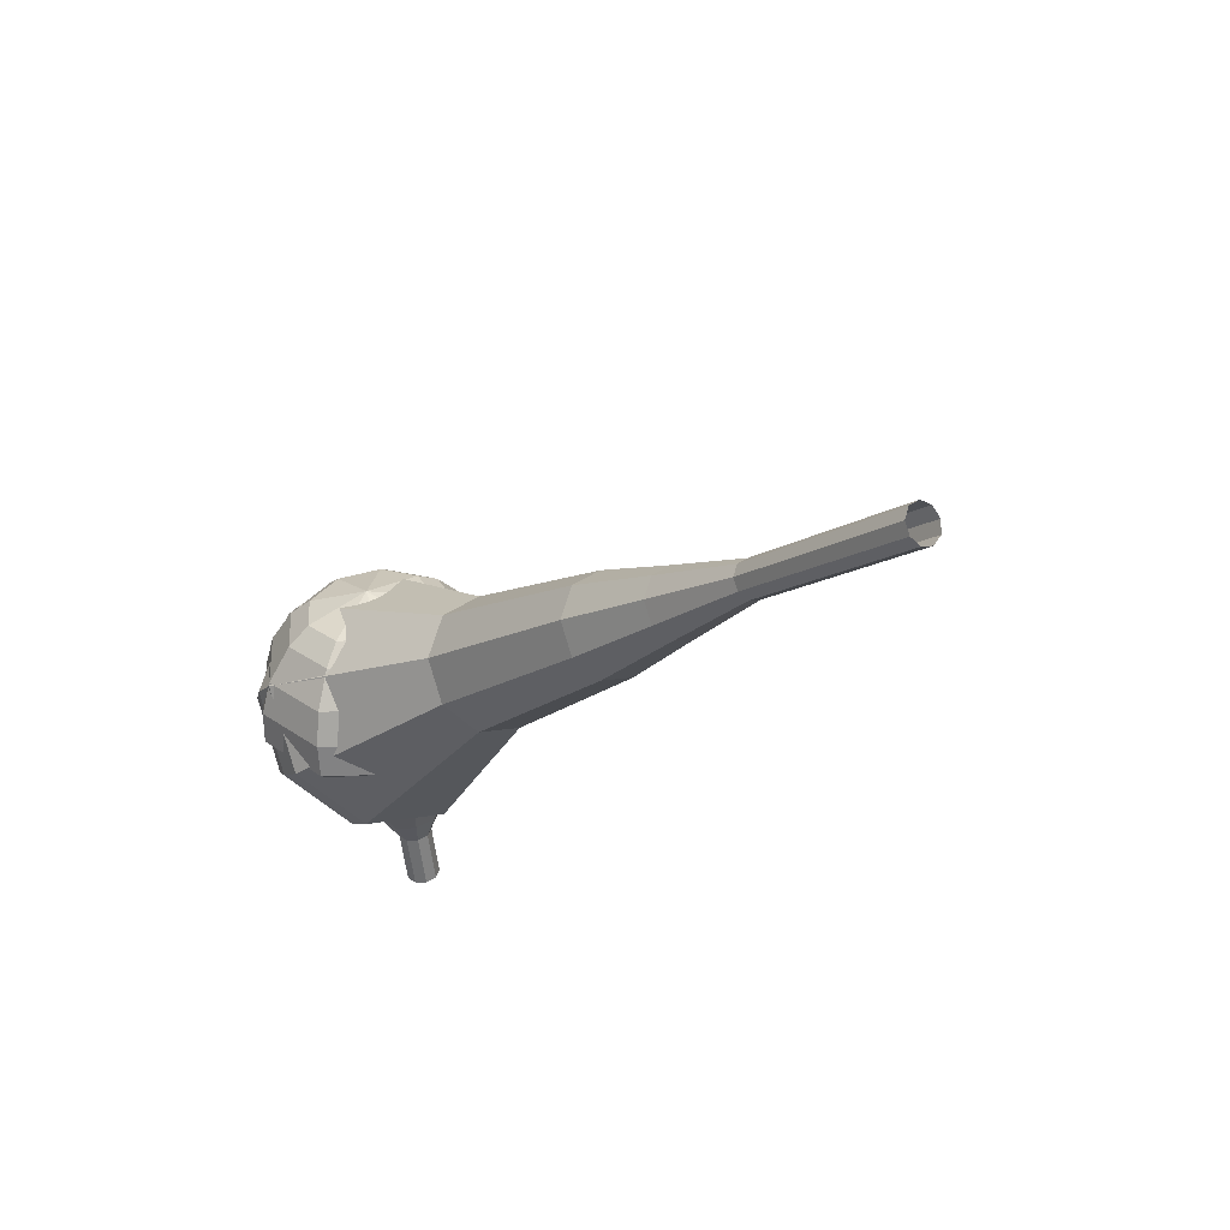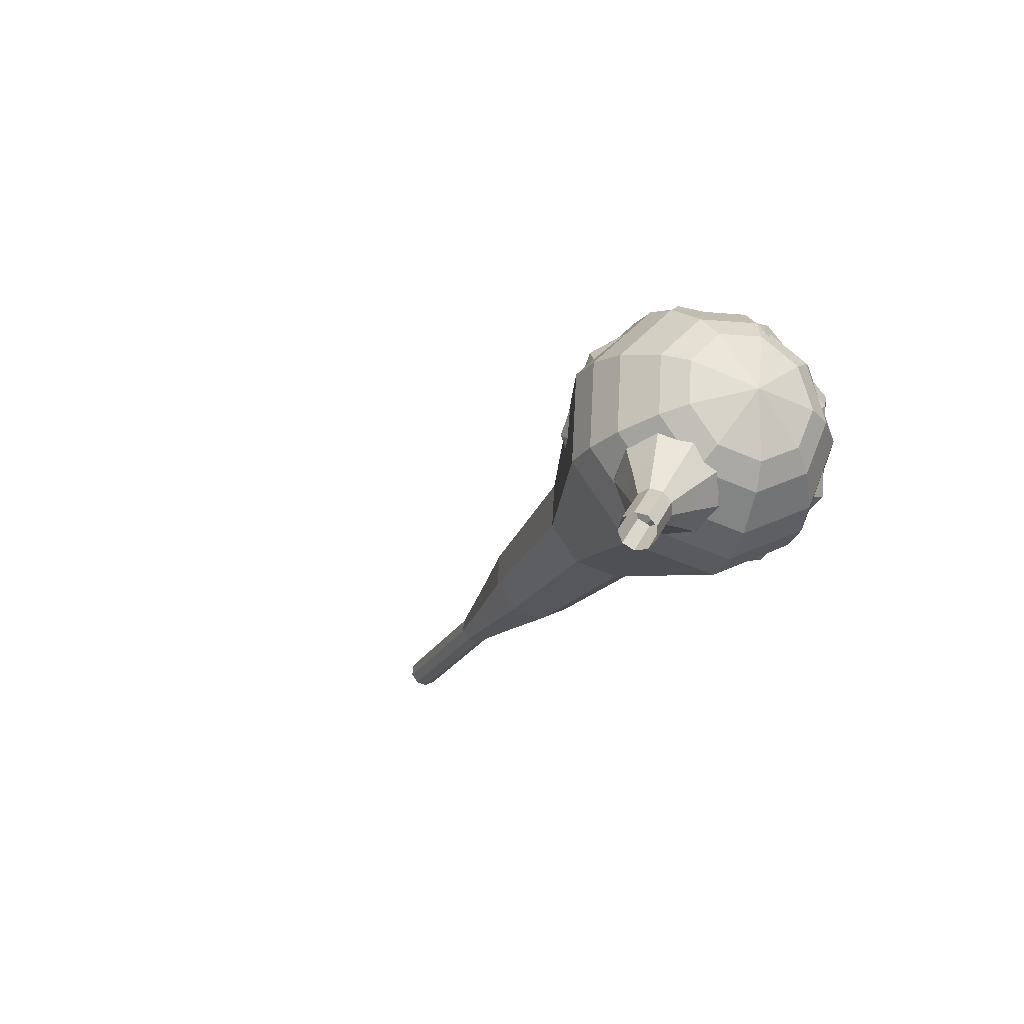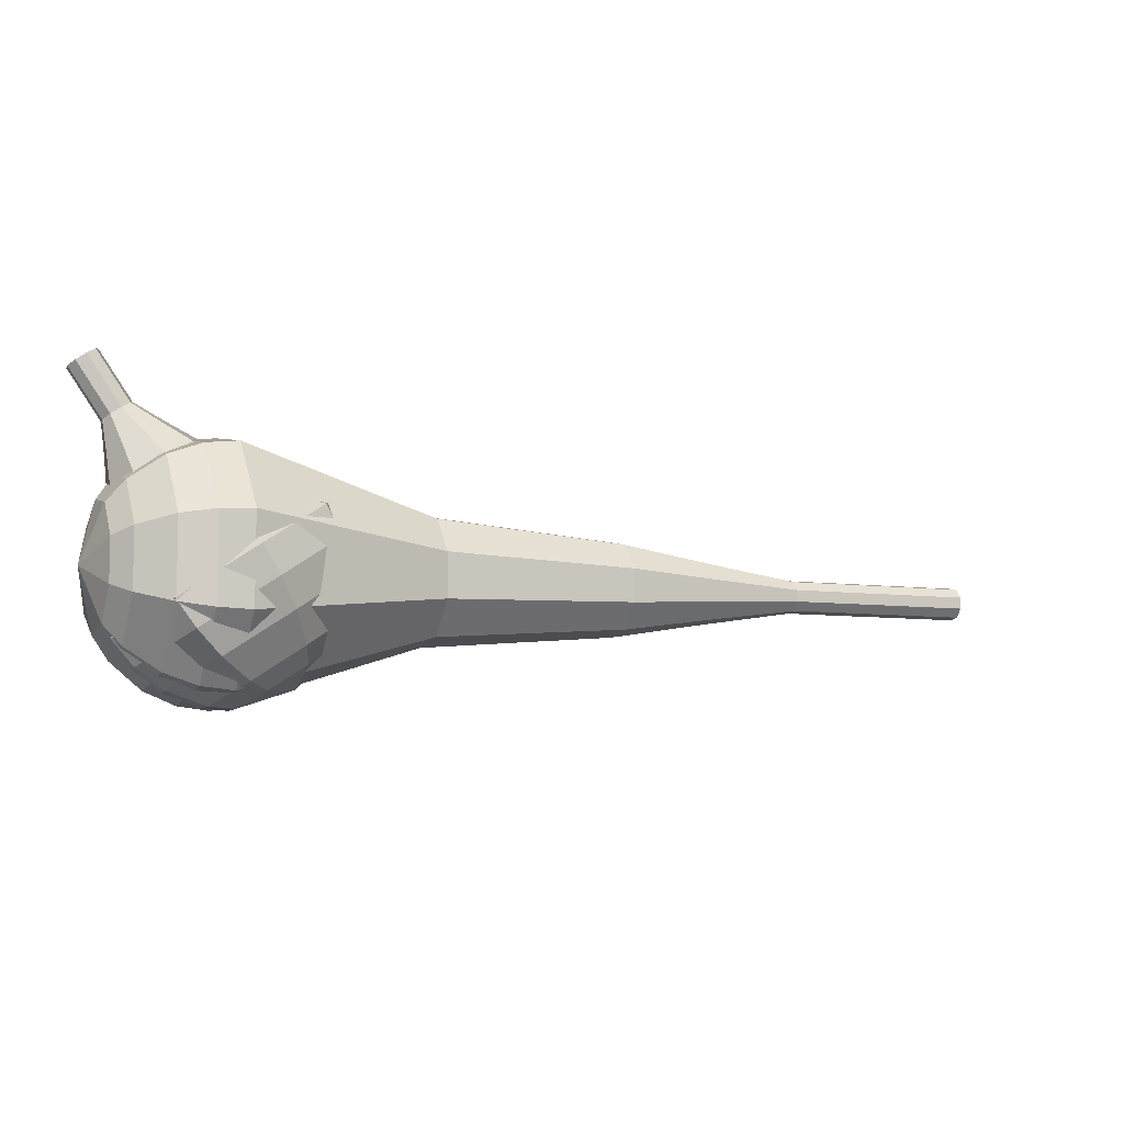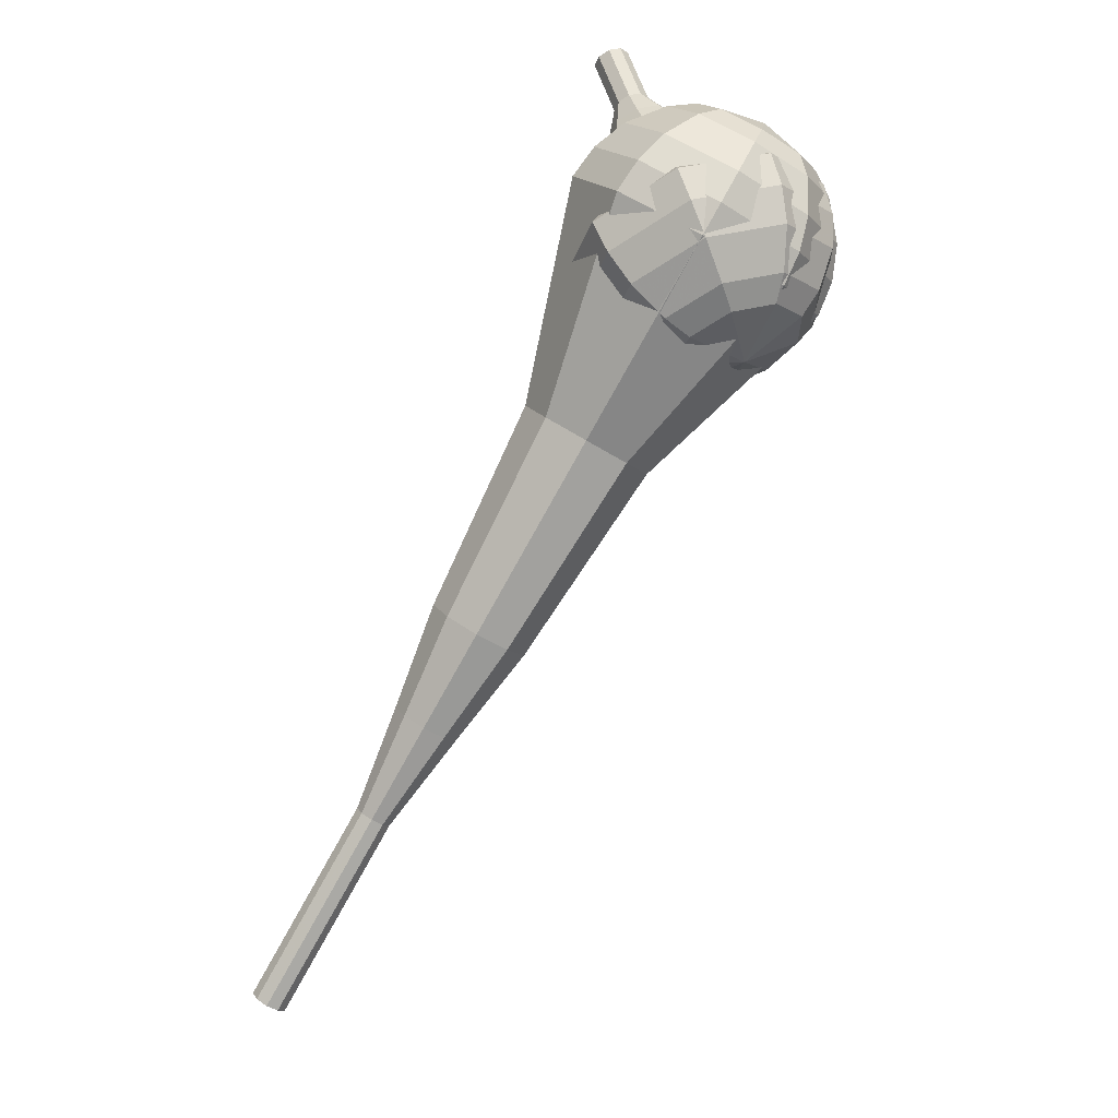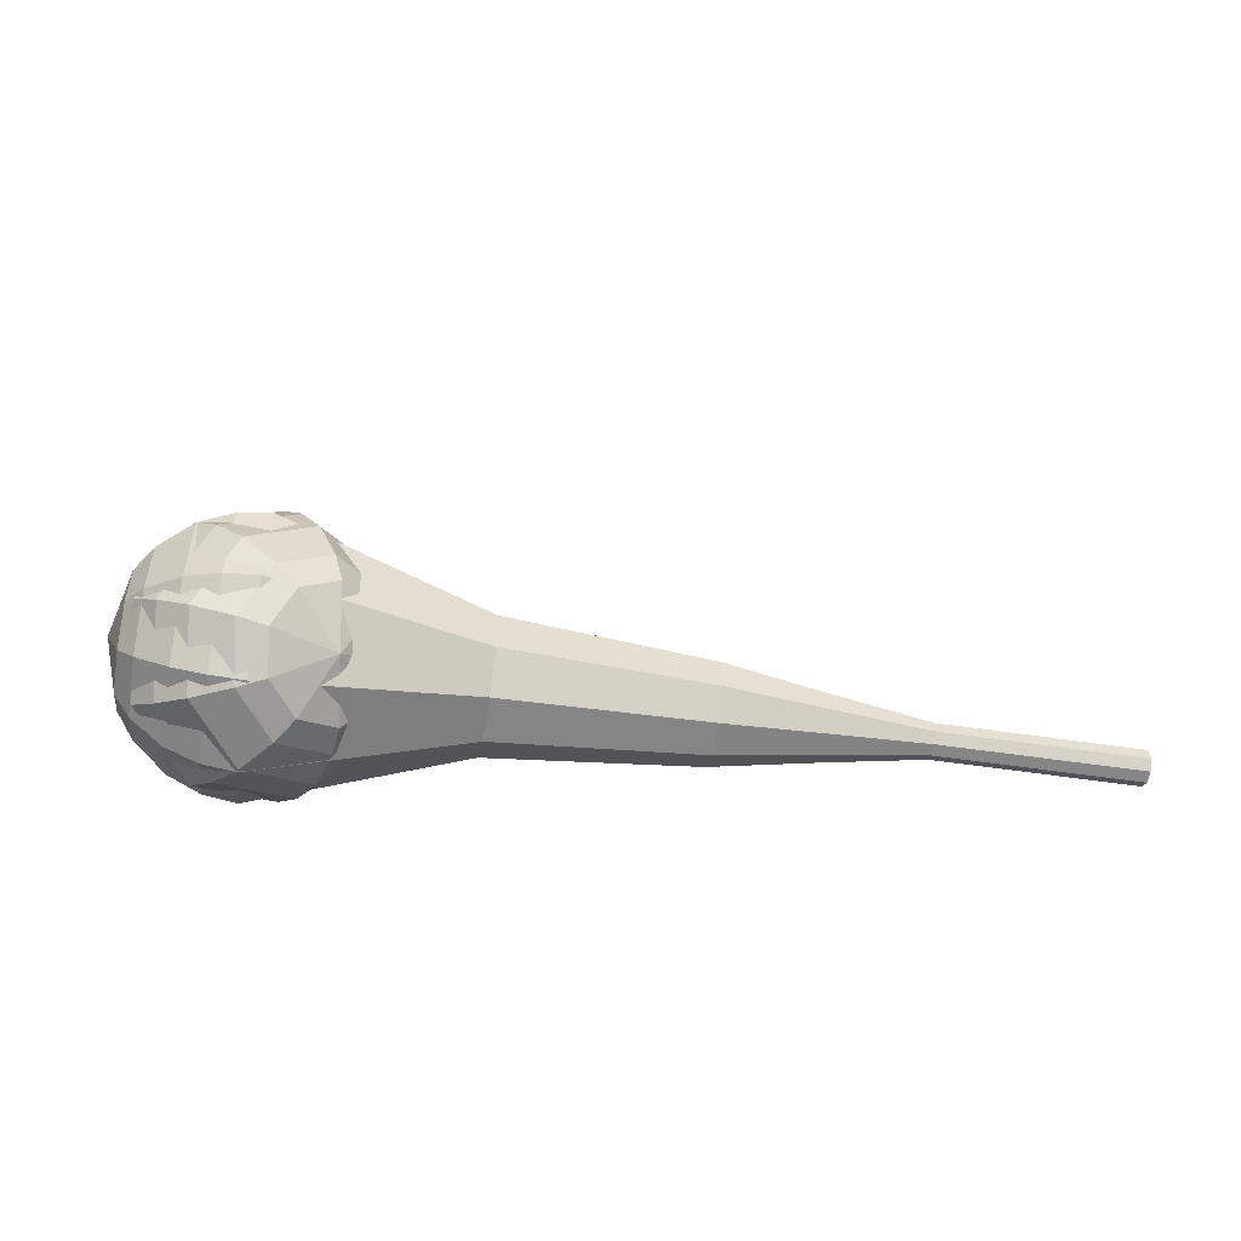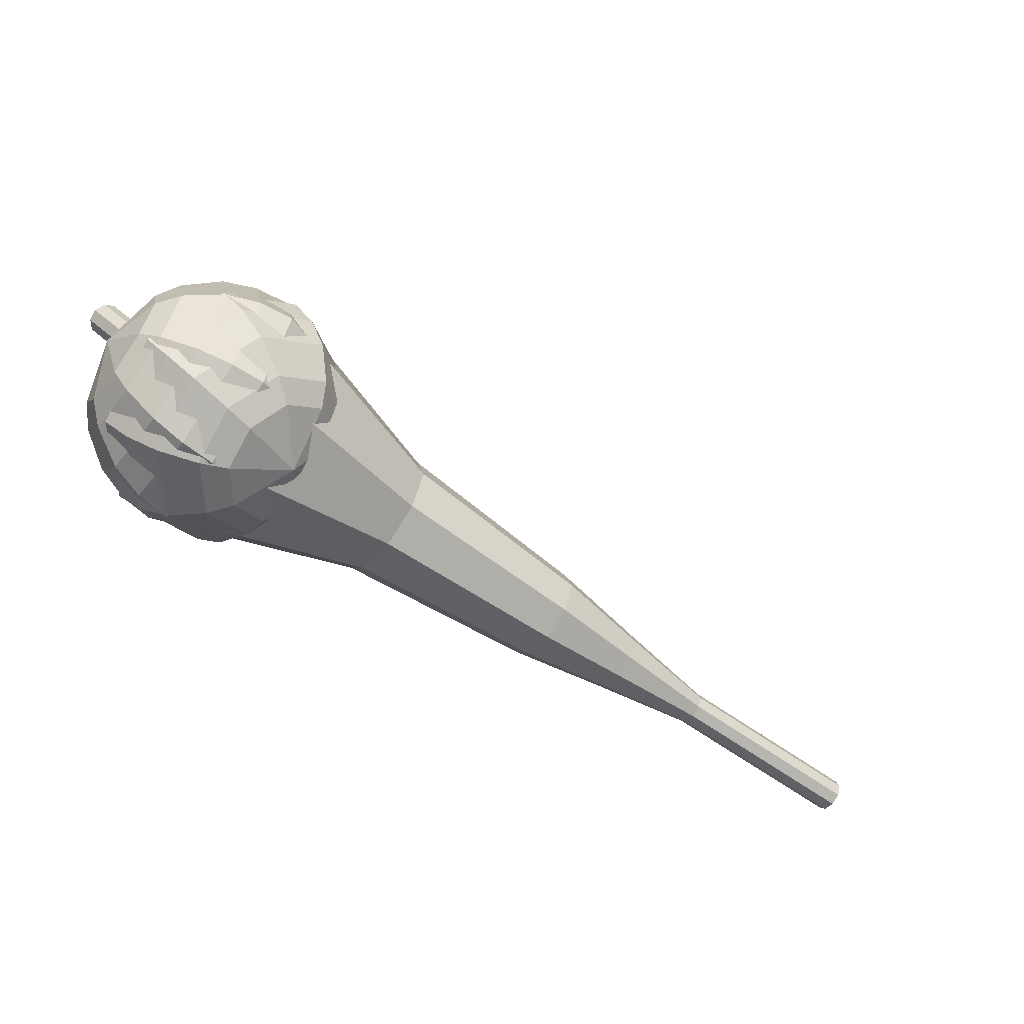
<metadata>
{"format":"obj","ext":"obj","renderer":"f3d","projection":"perspective","resolution":1024,"background":"white","views":[{"elev":-24.4,"azim":-140.3,"up":"+Y"},{"elev":-11.1,"azim":52.5,"up":"+Y"},{"elev":36.4,"azim":172.1,"up":"+Z"},{"elev":-67.5,"azim":69.4,"up":"+Z"},{"elev":40.6,"azim":163.7,"up":"+Y"},{"elev":-32.1,"azim":156.5,"up":"+Z"}]}
</metadata>
<code>
g tube1
v 175 126.8 79.64
v 175.1 126.3 79.2
v 174.8 125.7 78.96
v 174.3 125.4 79.05
v 173.7 125.3 79.41
v 173.4 125.7 79.88
v 173.4 126.3 80.24
v 173.9 126.8 80.33
v 174.5 127 80.09
v 175 126.8 79.64
v 174.2 127.7 78.44
v 174.3 127.2 77.99
v 174 126.6 77.76
v 173.5 126.2 77.84
v 172.9 126.2 78.2
v 172.6 126.6 78.68
v 172.6 127.1 79.04
v 173.1 127.6 79.12
v 173.7 127.9 78.88
v 174.2 127.7 78.44
v 173.4 128.5 77.23
v 173.5 128 76.79
v 173.3 127.5 76.55
v 172.7 127.1 76.63
v 172.1 127 77
v 171.8 127.4 77.47
v 171.9 128 77.83
v 172.3 128.5 77.92
v 172.9 128.7 77.68
v 173.4 128.5 77.23
v 173.3 130 76.03
v 173.5 129 75.19
v 173 128 74.75
v 172 127.2 74.9
v 170.9 127.2 75.58
v 170.3 127.9 76.47
v 170.4 129 77.15
v 171.2 129.9 77.31
v 172.4 130.3 76.86
v 173.3 130 76.03
v 173.2 131.5 74.82
v 173.6 130.1 73.57
v 172.8 128.4 72.91
v 171.2 127.3 73.14
v 169.6 127.3 74.16
v 168.7 128.3 75.49
v 168.9 129.9 76.51
v 170.1 131.4 76.74
v 171.8 132 76.07
v 173.2 131.5 74.82
v 172.3 133.8 72.41
v 172.9 131.9 70.74
v 171.8 129.8 69.85
v 169.7 128.3 70.16
v 167.6 128.2 71.52
v 166.3 129.6 73.3
v 166.6 131.8 74.66
v 168.2 133.7 74.97
v 170.5 134.5 74.08
v 172.3 133.8 72.41
v 173.6 138 70
v 174.6 134.3 66.66
v 172.5 129.9 64.89
v 168.4 127 65.5
v 164 126.9 68.22
v 161.5 129.6 71.78
v 162.1 134 74.5
v 165.4 137.8 75.11
v 169.9 139.4 73.34
v 173.6 138 70
v 172.5 138.8 68.65
v 173.5 135.2 65.42
v 171.5 131 63.7
v 167.5 128.2 64.29
v 163.3 128 66.93
v 160.9 130.7 70.37
v 161.4 134.9 73
v 164.6 138.6 73.6
v 169 140.2 71.88
v 172.5 138.8 68.65
v 171.1 139.3 67.29
v 172 136 64.4
v 170.2 132.3 62.87
v 166.6 129.7 63.4
v 162.8 129.6 65.76
v 160.7 132 68.83
v 161.1 135.7 71.19
v 164 139.1 71.72
v 167.9 140.5 70.18
v 171.1 139.3 67.29
v 169.1 139.2 65.94
v 169.7 136.7 63.73
v 168.4 133.9 62.56
v 165.6 131.9 62.97
v 162.8 131.8 64.77
v 161.1 133.7 67.11
v 161.5 136.5 68.91
v 163.7 139.1 69.32
v 166.7 140.1 68.15
v 169.1 139.2 65.94
v 167.6 138.8 65.26
v 168.1 137 63.65
v 167.1 134.9 62.79
v 165.1 133.5 63.09
v 163 133.4 64.4
v 161.8 134.7 66.12
v 162.1 136.8 67.44
v 163.7 138.7 67.74
v 165.9 139.5 66.88
v 167.6 138.8 65.26
v 164.5 136.8 64.59
v 164.5 136.8 64.59
v 164.5 136.8 64.59
v 164.5 136.8 64.59
v 164.5 136.8 64.59
v 164.5 136.8 64.59
v 164.5 136.8 64.59
v 164.5 136.8 64.59
v 164.5 136.8 64.59
v 164.5 136.8 64.59
f 1 2 12
f 12 11 1
f 2 3 13
f 13 12 2
f 3 4 14
f 14 13 3
f 4 5 15
f 15 14 4
f 5 6 16
f 16 15 5
f 6 7 17
f 17 16 6
f 7 8 18
f 18 17 7
f 8 9 19
f 19 18 8
f 9 10 20
f 20 19 9
f 11 12 22
f 22 21 11
f 12 13 23
f 23 22 12
f 13 14 24
f 24 23 13
f 14 15 25
f 25 24 14
f 15 16 26
f 26 25 15
f 16 17 27
f 27 26 16
f 17 18 28
f 28 27 17
f 18 19 29
f 29 28 18
f 19 20 30
f 30 29 19
f 21 22 32
f 32 31 21
f 22 23 33
f 33 32 22
f 23 24 34
f 34 33 23
f 24 25 35
f 35 34 24
f 25 26 36
f 36 35 25
f 26 27 37
f 37 36 26
f 27 28 38
f 38 37 27
f 28 29 39
f 39 38 28
f 29 30 40
f 40 39 29
f 31 32 42
f 42 41 31
f 32 33 43
f 43 42 32
f 33 34 44
f 44 43 33
f 34 35 45
f 45 44 34
f 35 36 46
f 46 45 35
f 36 37 47
f 47 46 36
f 37 38 48
f 48 47 37
f 38 39 49
f 49 48 38
f 39 40 50
f 50 49 39
f 41 42 52
f 52 51 41
f 42 43 53
f 53 52 42
f 43 44 54
f 54 53 43
f 44 45 55
f 55 54 44
f 45 46 56
f 56 55 45
f 46 47 57
f 57 56 46
f 47 48 58
f 58 57 47
f 48 49 59
f 59 58 48
f 49 50 60
f 60 59 49
f 51 52 62
f 62 61 51
f 52 53 63
f 63 62 52
f 53 54 64
f 64 63 53
f 54 55 65
f 65 64 54
f 55 56 66
f 66 65 55
f 56 57 67
f 67 66 56
f 57 58 68
f 68 67 57
f 58 59 69
f 69 68 58
f 59 60 70
f 70 69 59
f 61 62 72
f 72 71 61
f 62 63 73
f 73 72 62
f 63 64 74
f 74 73 63
f 64 65 75
f 75 74 64
f 65 66 76
f 76 75 65
f 66 67 77
f 77 76 66
f 67 68 78
f 78 77 67
f 68 69 79
f 79 78 68
f 69 70 80
f 80 79 69
f 71 72 82
f 82 81 71
f 72 73 83
f 83 82 72
f 73 74 84
f 84 83 73
f 74 75 85
f 85 84 74
f 75 76 86
f 86 85 75
f 76 77 87
f 87 86 76
f 77 78 88
f 88 87 77
f 78 79 89
f 89 88 78
f 79 80 90
f 90 89 79
f 81 82 92
f 92 91 81
f 82 83 93
f 93 92 82
f 83 84 94
f 94 93 83
f 84 85 95
f 95 94 84
f 85 86 96
f 96 95 85
f 86 87 97
f 97 96 86
f 87 88 98
f 98 97 87
f 88 89 99
f 99 98 88
f 89 90 100
f 100 99 89
f 91 92 102
f 102 101 91
f 92 93 103
f 103 102 92
f 93 94 104
f 104 103 93
f 94 95 105
f 105 104 94
f 95 96 106
f 106 105 95
f 96 97 107
f 107 106 96
f 97 98 108
f 108 107 97
f 98 99 109
f 109 108 98
f 99 100 110
f 110 109 99
f 101 102 112
f 112 111 101
f 102 103 113
f 113 112 102
f 103 104 114
f 114 113 103
f 104 105 115
f 115 114 104
f 105 106 116
f 116 115 105
f 106 107 117
f 117 116 106
f 107 108 118
f 118 117 107
f 108 109 119
f 119 118 108
f 109 110 120
f 120 119 109
v 124.1 124.1 57.12
v 124.3 124.4 56.5
v 124.3 125 56.18
v 124.1 125.6 56.29
v 123.9 126 56.79
v 123.7 126 57.45
v 123.6 125.6 57.95
v 123.7 124.9 58.07
v 123.9 124.3 57.74
v 124.1 124.1 57.12
v 129.7 125.1 58.73
v 129.8 125.4 58.11
v 129.8 126 57.79
v 129.6 126.6 57.9
v 129.4 127 58.4
v 129.2 127 59.06
v 129.2 126.5 59.56
v 129.2 125.9 59.68
v 129.4 125.3 59.35
v 129.7 125.1 58.73
v 135.2 126.1 60.34
v 135.3 126.4 59.72
v 135.3 127 59.4
v 135.1 127.6 59.51
v 134.9 128 60.01
v 134.7 128 60.67
v 134.7 127.5 61.17
v 134.7 126.9 61.29
v 134.9 126.3 60.96
v 135.2 126.1 60.34
v 140.8 126.2 61.95
v 141.1 126.7 60.79
v 141 127.8 60.18
v 140.8 129.1 60.39
v 140.3 129.8 61.34
v 140 129.8 62.57
v 139.9 128.9 63.51
v 140 127.7 63.73
v 140.4 126.6 63.11
v 140.8 126.2 61.95
v 146.5 126.3 63.56
v 146.9 127 61.82
v 146.8 128.7 60.9
v 146.4 130.6 61.22
v 145.8 131.7 62.64
v 145.3 131.6 64.49
v 145.1 130.3 65.9
v 145.3 128.4 66.22
v 145.9 126.8 65.3
v 146.5 126.3 63.56
v 157.7 127.3 66.78
v 158.2 128.3 64.46
v 158.1 130.6 63.23
v 157.5 133 63.66
v 156.7 134.6 65.55
v 156 134.4 68.01
v 155.8 132.7 69.9
v 156.1 130.2 70.33
v 156.8 128.1 69.1
v 157.7 127.3 66.78
v 169.3 125.6 70
v 170.3 127.6 65.37
v 170.2 132.1 62.9
v 169.1 137 63.76
v 167.5 140.1 67.53
v 166.1 139.8 72.47
v 165.6 136.4 76.24
v 166.2 131.4 77.1
v 167.7 127.1 74.63
v 169.3 125.6 70
v 171.1 126.2 70.52
v 172 128.1 66.03
v 171.9 132.4 63.65
v 170.8 137.2 64.48
v 169.2 140.2 68.13
v 167.9 139.9 72.91
v 167.4 136.6 76.56
v 168 131.7 77.39
v 169.5 127.6 75
v 171.1 126.2 70.52
v 172.7 127.2 71.04
v 173.6 128.9 67.03
v 173.5 132.8 64.89
v 172.5 137.1 65.63
v 171.1 139.8 68.9
v 169.9 139.5 73.17
v 169.4 136.6 76.44
v 170 132.2 77.18
v 171.3 128.5 75.05
v 172.7 127.2 71.04
v 174.2 129.1 71.56
v 174.9 130.4 68.49
v 174.8 133.3 66.86
v 174.1 136.6 67.43
v 173 138.6 69.93
v 172 138.5 73.19
v 171.7 136.2 75.68
v 172.1 132.9 76.25
v 173.1 130.1 74.62
v 174.2 129.1 71.56
v 174.8 130.5 71.82
v 175.3 131.5 69.57
v 175.3 133.7 68.38
v 174.7 136.1 68.79
v 173.9 137.5 70.62
v 173.3 137.4 73.01
v 173 135.7 74.84
v 173.3 133.3 75.25
v 174.1 131.3 74.06
v 174.8 130.5 71.82
v 175.1 134.3 72.07
v 175.1 134.3 72.07
v 175.1 134.3 72.07
v 175.1 134.3 72.07
v 175.1 134.3 72.07
v 175.1 134.3 72.07
v 175.1 134.3 72.07
v 175.1 134.3 72.07
v 175.1 134.3 72.07
v 175.1 134.3 72.07
f 121 122 132
f 132 131 121
f 122 123 133
f 133 132 122
f 123 124 134
f 134 133 123
f 124 125 135
f 135 134 124
f 125 126 136
f 136 135 125
f 126 127 137
f 137 136 126
f 127 128 138
f 138 137 127
f 128 129 139
f 139 138 128
f 129 130 140
f 140 139 129
f 131 132 142
f 142 141 131
f 132 133 143
f 143 142 132
f 133 134 144
f 144 143 133
f 134 135 145
f 145 144 134
f 135 136 146
f 146 145 135
f 136 137 147
f 147 146 136
f 137 138 148
f 148 147 137
f 138 139 149
f 149 148 138
f 139 140 150
f 150 149 139
f 141 142 152
f 152 151 141
f 142 143 153
f 153 152 142
f 143 144 154
f 154 153 143
f 144 145 155
f 155 154 144
f 145 146 156
f 156 155 145
f 146 147 157
f 157 156 146
f 147 148 158
f 158 157 147
f 148 149 159
f 159 158 148
f 149 150 160
f 160 159 149
f 151 152 162
f 162 161 151
f 152 153 163
f 163 162 152
f 153 154 164
f 164 163 153
f 154 155 165
f 165 164 154
f 155 156 166
f 166 165 155
f 156 157 167
f 167 166 156
f 157 158 168
f 168 167 157
f 158 159 169
f 169 168 158
f 159 160 170
f 170 169 159
f 161 162 172
f 172 171 161
f 162 163 173
f 173 172 162
f 163 164 174
f 174 173 163
f 164 165 175
f 175 174 164
f 165 166 176
f 176 175 165
f 166 167 177
f 177 176 166
f 167 168 178
f 178 177 167
f 168 169 179
f 179 178 168
f 169 170 180
f 180 179 169
f 171 172 182
f 182 181 171
f 172 173 183
f 183 182 172
f 173 174 184
f 184 183 173
f 174 175 185
f 185 184 174
f 175 176 186
f 186 185 175
f 176 177 187
f 187 186 176
f 177 178 188
f 188 187 177
f 178 179 189
f 189 188 178
f 179 180 190
f 190 189 179
f 181 182 192
f 192 191 181
f 182 183 193
f 193 192 182
f 183 184 194
f 194 193 183
f 184 185 195
f 195 194 184
f 185 186 196
f 196 195 185
f 186 187 197
f 197 196 186
f 187 188 198
f 198 197 187
f 188 189 199
f 199 198 188
f 189 190 200
f 200 199 189
f 191 192 202
f 202 201 191
f 192 193 203
f 203 202 192
f 193 194 204
f 204 203 193
f 194 195 205
f 205 204 194
f 195 196 206
f 206 205 195
f 196 197 207
f 207 206 196
f 197 198 208
f 208 207 197
f 198 199 209
f 209 208 198
f 199 200 210
f 210 209 199
f 201 202 212
f 212 211 201
f 202 203 213
f 213 212 202
f 203 204 214
f 214 213 203
f 204 205 215
f 215 214 204
f 205 206 216
f 216 215 205
f 206 207 217
f 217 216 206
f 207 208 218
f 218 217 207
f 208 209 219
f 219 218 208
f 209 210 220
f 220 219 209
f 211 212 222
f 222 221 211
f 212 213 223
f 223 222 212
f 213 214 224
f 224 223 213
f 214 215 225
f 225 224 214
f 215 216 226
f 226 225 215
f 216 217 227
f 227 226 216
f 217 218 228
f 228 227 217
f 218 219 229
f 229 228 218
f 219 220 230
f 230 229 219
f 221 222 232
f 232 231 221
f 222 223 233
f 233 232 222
f 223 224 234
f 234 233 223
f 224 225 235
f 235 234 224
f 225 226 236
f 236 235 225
f 226 227 237
f 237 236 226
f 227 228 238
f 238 237 227
f 228 229 239
f 239 238 228
f 229 230 240
f 240 239 229
g

</code>
